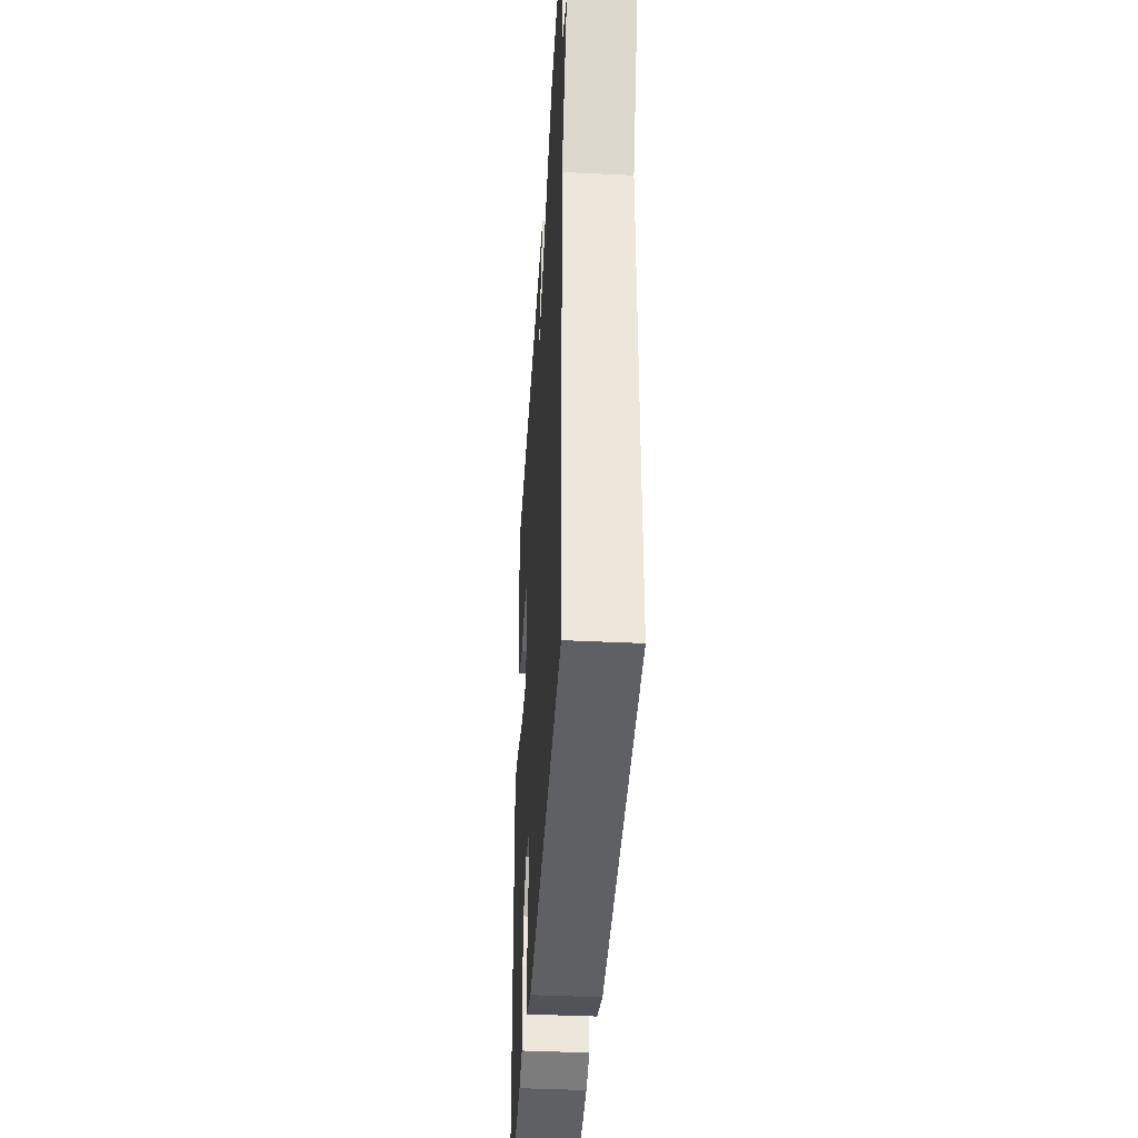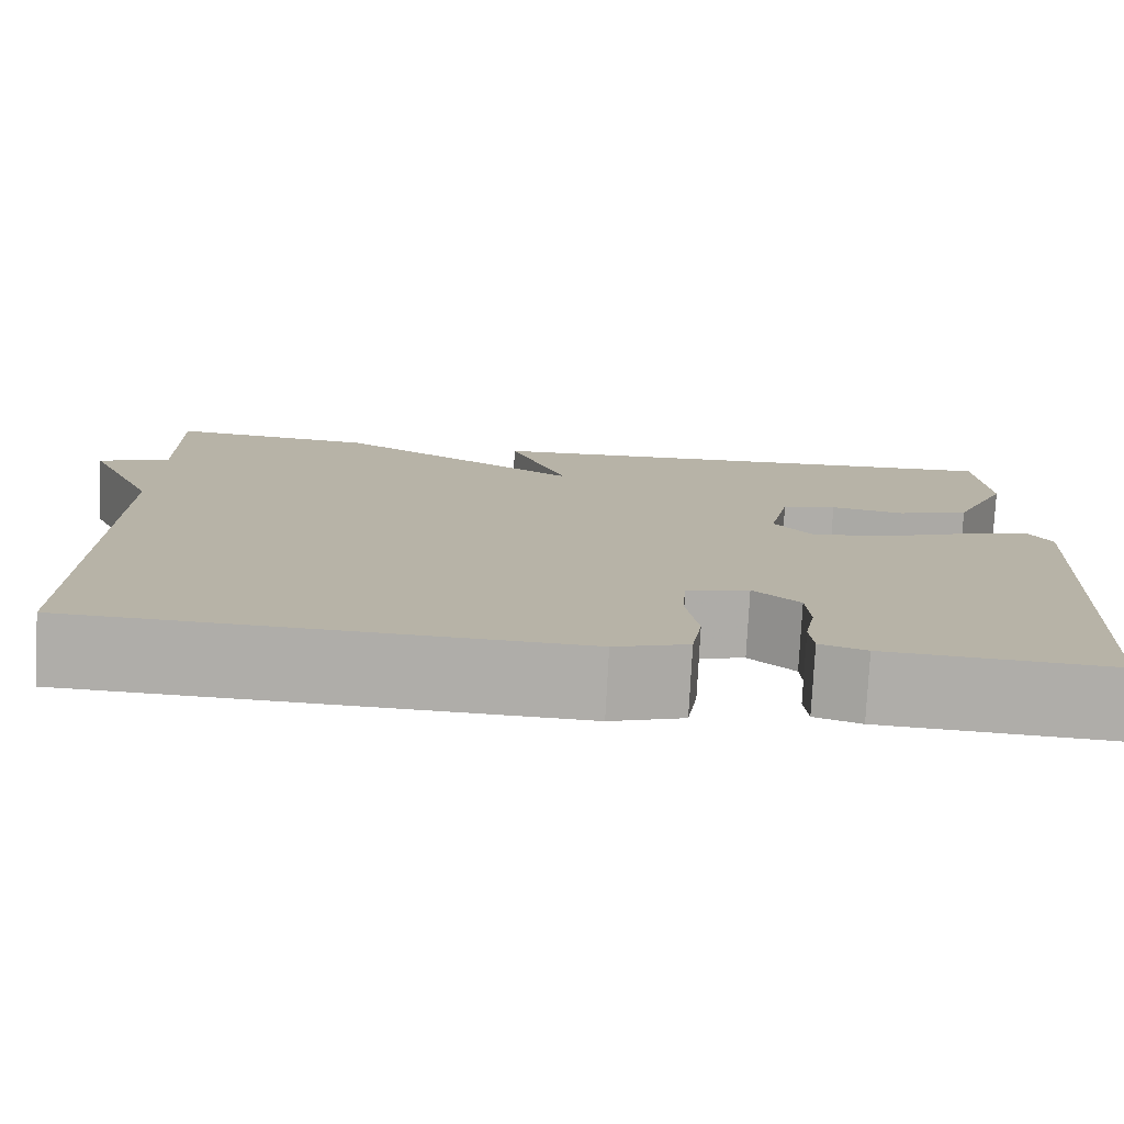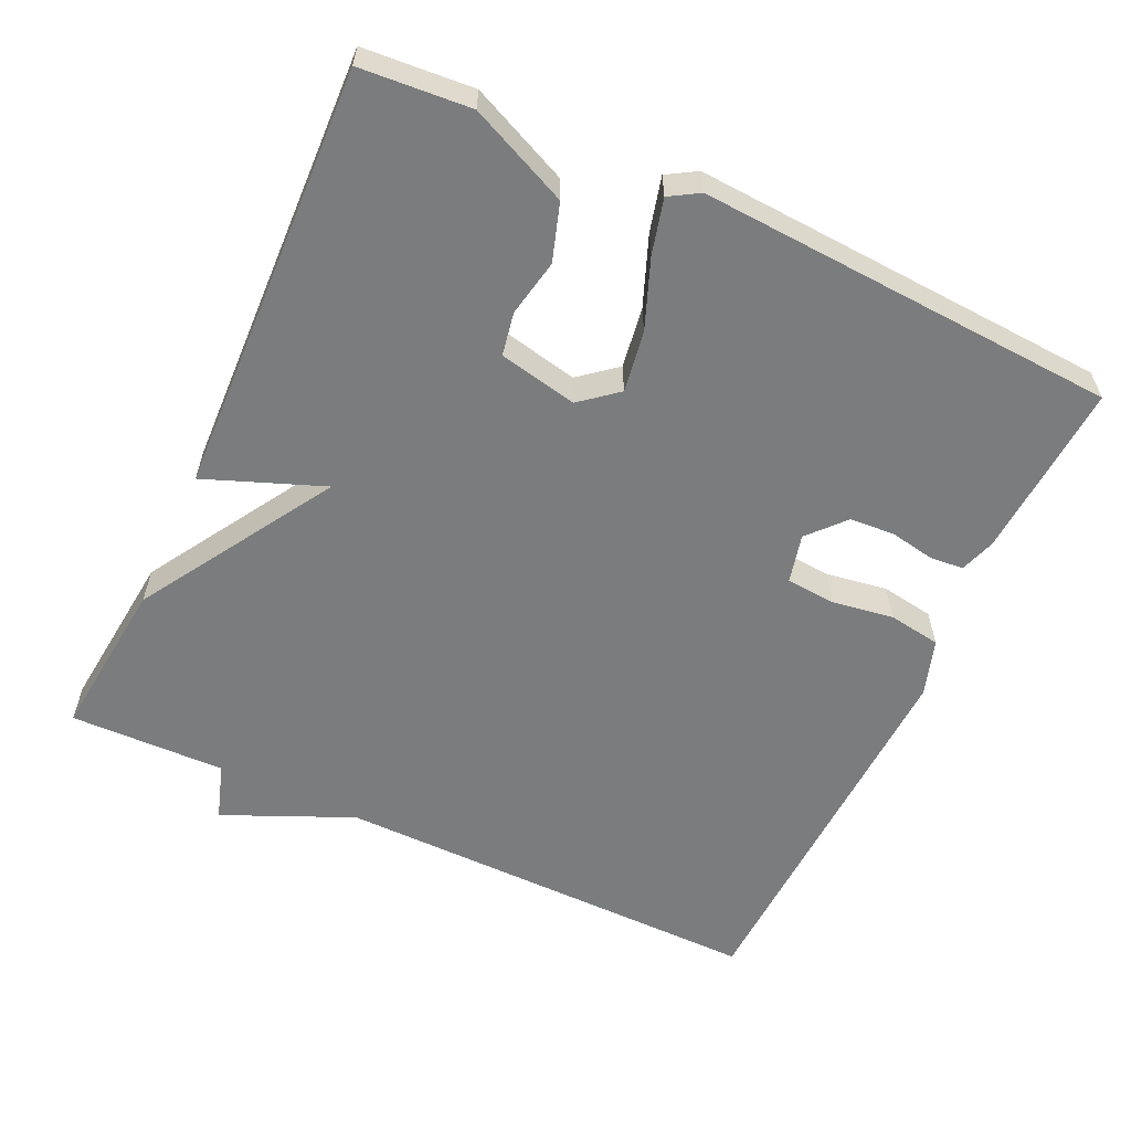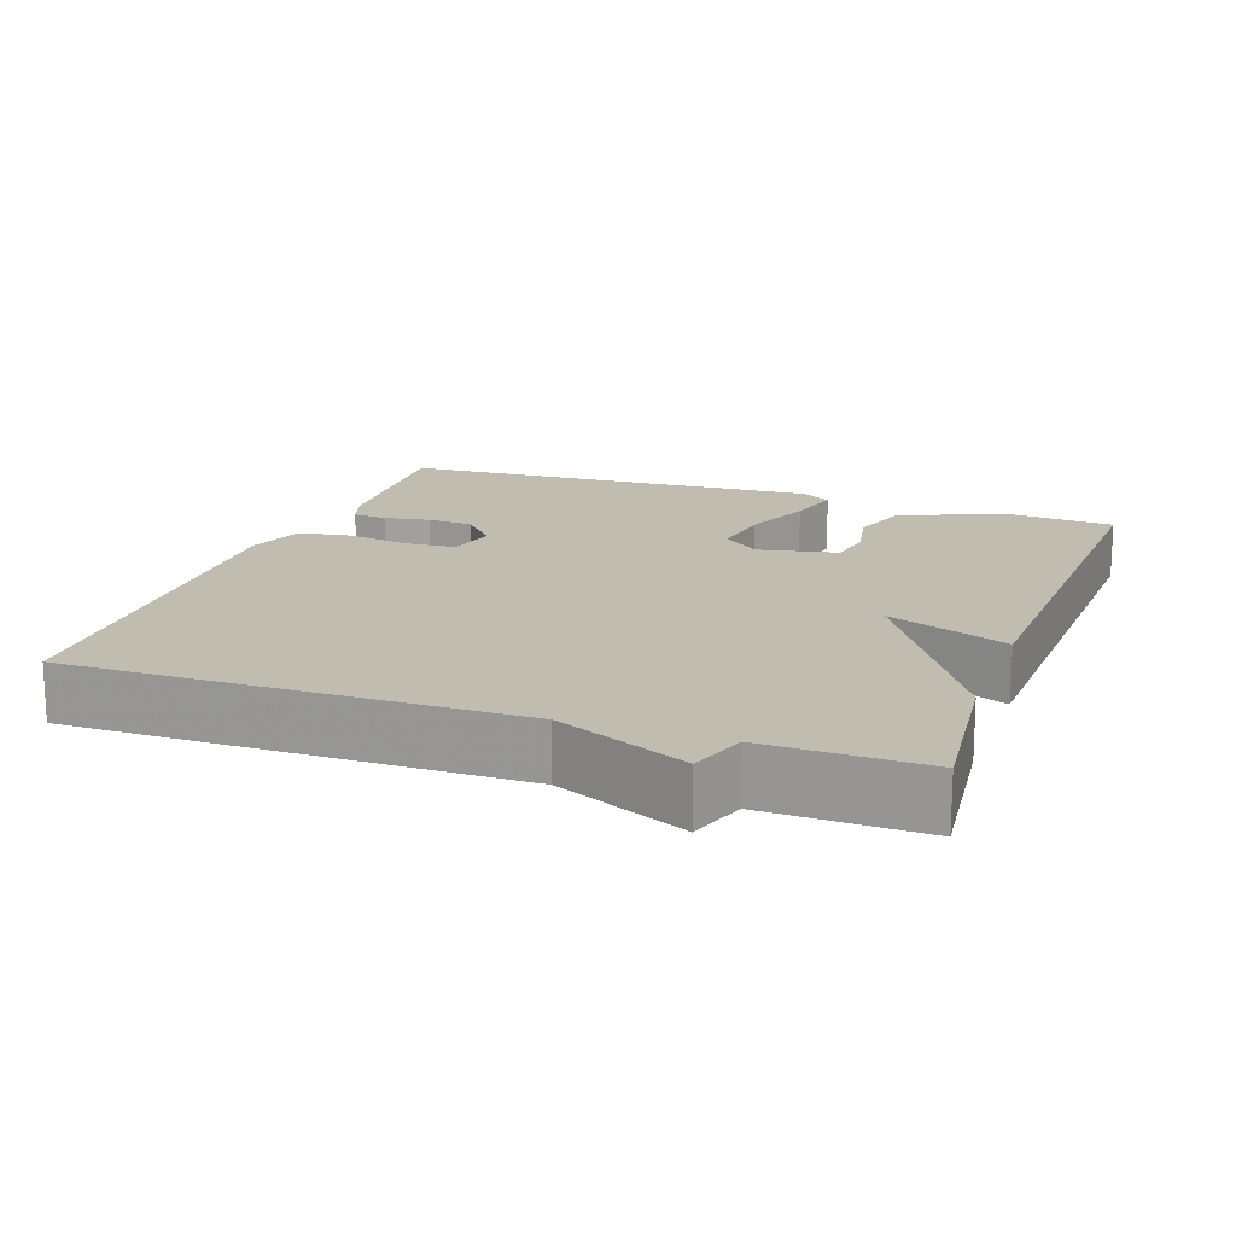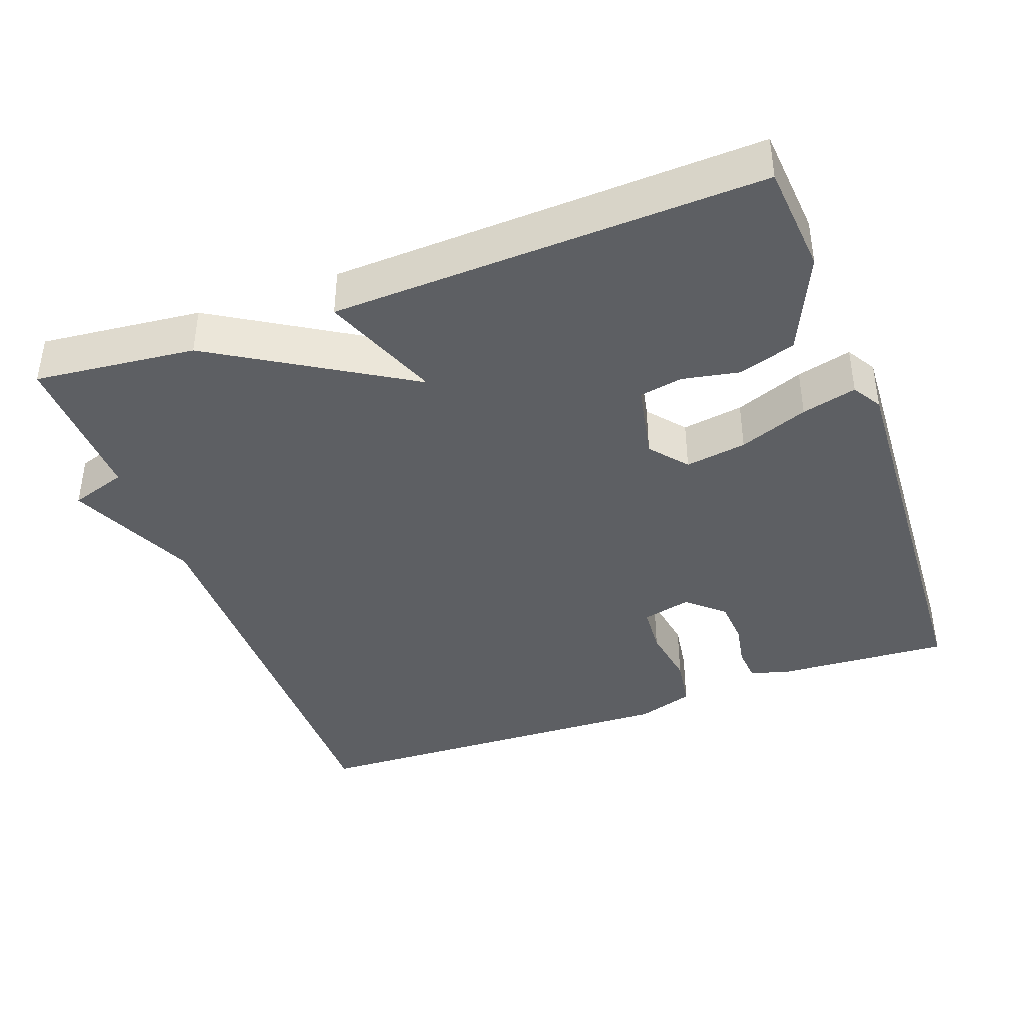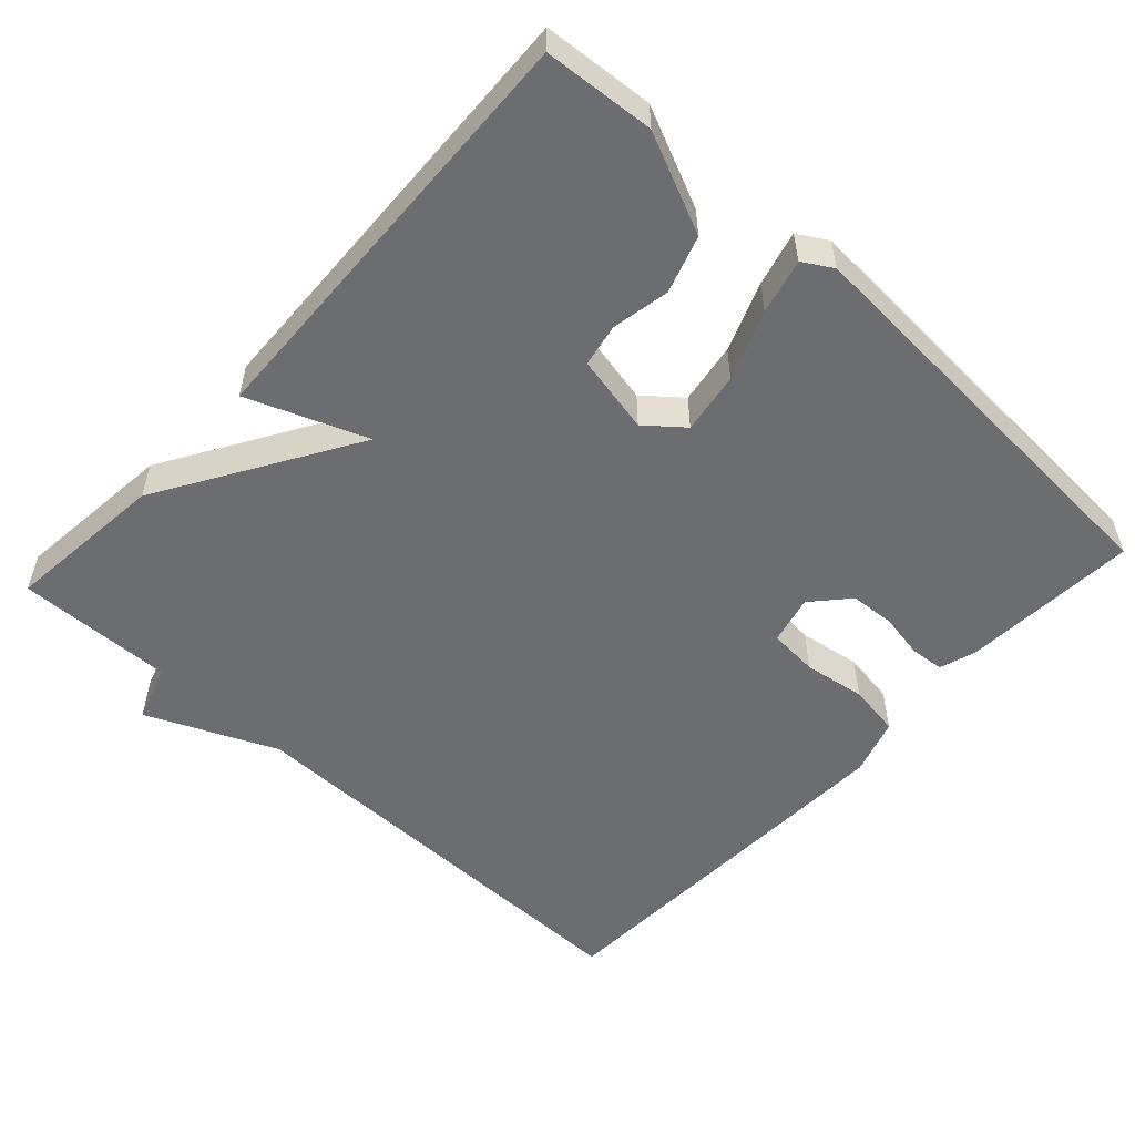
<metadata>
{"format":"obj","ext":"obj","renderer":"f3d","projection":"perspective","resolution":1024,"background":"white","views":[{"elev":-40.6,"azim":-93.4,"up":"+Z"},{"elev":-77.7,"azim":-3.0,"up":"+Z"},{"elev":-58.7,"azim":65.0,"up":"+Y"},{"elev":16.4,"azim":-70.3,"up":"+Y"},{"elev":-40.2,"azim":20.2,"up":"+Y"},{"elev":-54.0,"azim":47.4,"up":"+Y"}]}
</metadata>
<code>
v 0.5 0.07 -0.5
v 0.262 0.07 -0.485
v 0.213 0.07 -0.469
v 0.209 0.07 -0.423
v 0.22 0.07 -0.363
v 0.216 0.07 -0.302
v 0.167 0.07 -0.258
v 0.101 0.07 -0.274
v 0.096 0.07 -0.341
v 0.109 0.07 -0.424
v 0.098 0.07 -0.495
v 0.021 0.07 -0.52
v -0.5 0.07 -0.5
v -0.495 0.07 0.089
v -0.572 0.07 0.264
v -0.495 0.07 0.289
v -0.5 0.07 0.5
v -0.282 0.07 0.477
v -0.02 0.07 0.317
v -0.082 0.07 0.477
v 0.5 0.07 0.5
v 0.512 0.07 0.351
v 0.452 0.07 0.217
v 0.375 0.07 0.192
v 0.297 0.07 0.207
v 0.239 0.07 0.196
v 0.217 0.07 0.09
v 0.258 0.07 0.04
v 0.341 0.07 0.053
v 0.434 0.07 0.089
v 0.508 0.07 0.108
v 0.532 0.07 0.068
v 0.5 0 -0.5
v 0.262 0 -0.485
v 0.213 0 -0.469
v 0.209 0 -0.423
v 0.22 0 -0.363
v 0.216 0 -0.302
v 0.167 0 -0.258
v 0.101 0 -0.274
v 0.096 0 -0.341
v 0.109 0 -0.424
v 0.098 0 -0.495
v 0.021 0 -0.52
v -0.5 0 -0.5
v -0.495 0 0.089
v -0.572 0 0.264
v -0.495 0 0.289
v -0.5 0 0.5
v -0.282 0 0.477
v -0.02 0 0.317
v -0.082 0 0.477
v 0.5 0 0.5
v 0.512 0 0.351
v 0.452 0 0.217
v 0.375 0 0.192
v 0.297 0 0.207
v 0.239 0 0.196
v 0.217 0 0.09
v 0.258 0 0.04
v 0.341 0 0.053
v 0.434 0 0.089
v 0.508 0 0.108
v 0.532 0 0.068
f 3 4 5
f 2 3 5
f 1 2 5
f 32 1 5
f 31 32 5
f 30 31 5
f 29 30 5
f 28 29 5 6
f 27 28 6 7
f 23 24 25
f 22 23 25
f 21 22 25
f 20 21 25
f 19 20 25
f 19 25 26
f 16 17 18 19
f 19 26 27
f 16 19 27
f 15 16 27
f 14 15 27
f 12 13 14
f 11 12 14
f 10 11 14
f 9 10 14
f 8 9 14
f 7 8 14 27
f 37 36 35
f 37 35 34
f 37 34 33
f 37 33 64
f 37 64 63
f 37 63 62
f 37 62 61
f 38 37 61 60
f 39 38 60 59
f 57 56 55
f 57 55 54
f 57 54 53
f 57 53 52
f 57 52 51
f 58 57 51
f 51 50 49 48
f 59 58 51
f 59 51 48
f 59 48 47
f 59 47 46
f 46 45 44
f 46 44 43
f 46 43 42
f 46 42 41
f 46 41 40
f 59 46 40 39
f 1 33 34 2
f 2 34 35 3
f 3 35 36 4
f 4 36 37 5
f 5 37 38 6
f 6 38 39 7
f 7 39 40 8
f 8 40 41 9
f 9 41 42 10
f 10 42 43 11
f 11 43 44 12
f 12 44 45 13
f 13 45 46 14
f 14 46 47 15
f 15 47 48 16
f 16 48 49 17
f 17 49 50 18
f 18 50 51 19
f 19 51 52 20
f 20 52 53 21
f 21 53 54 22
f 22 54 55 23
f 23 55 56 24
f 24 56 57 25
f 25 57 58 26
f 26 58 59 27
f 27 59 60 28
f 28 60 61 29
f 29 61 62 30
f 30 62 63 31
f 31 63 64 32
f 32 64 33 1

</code>
